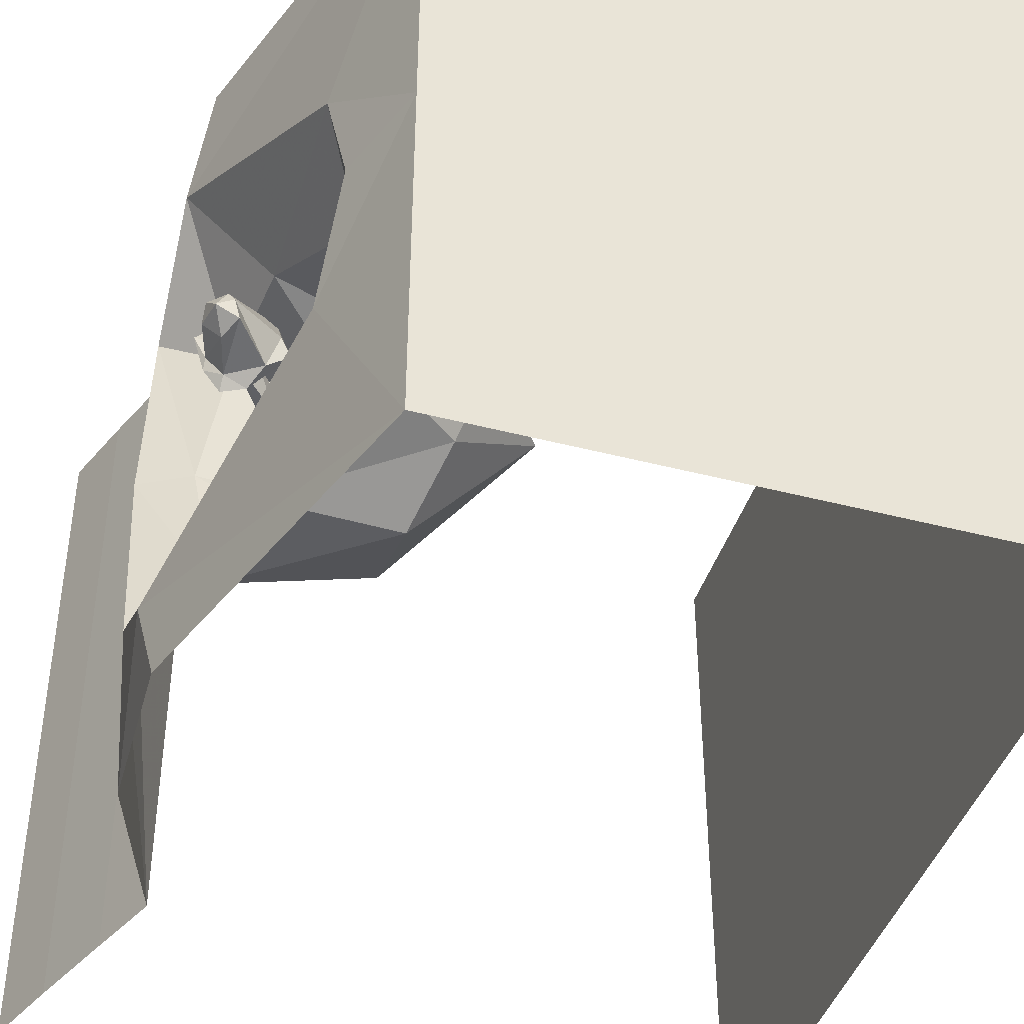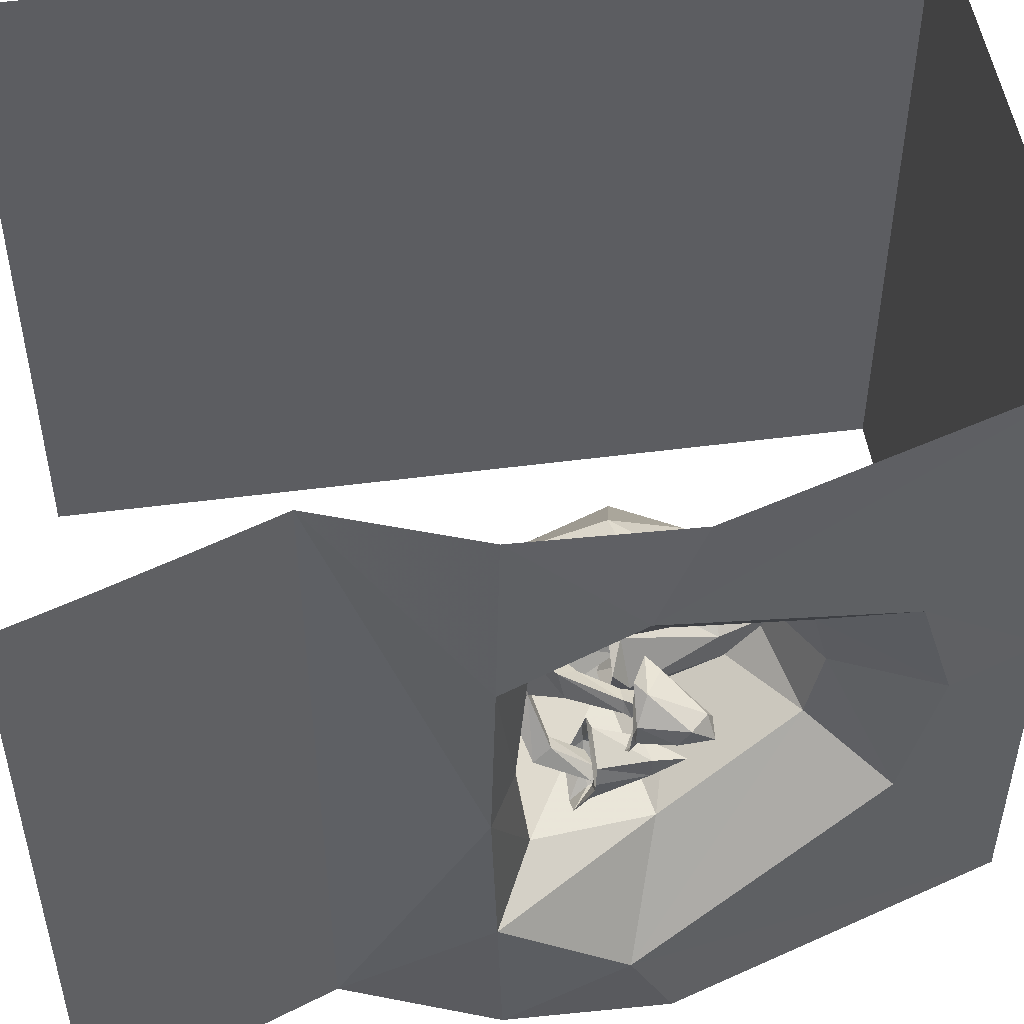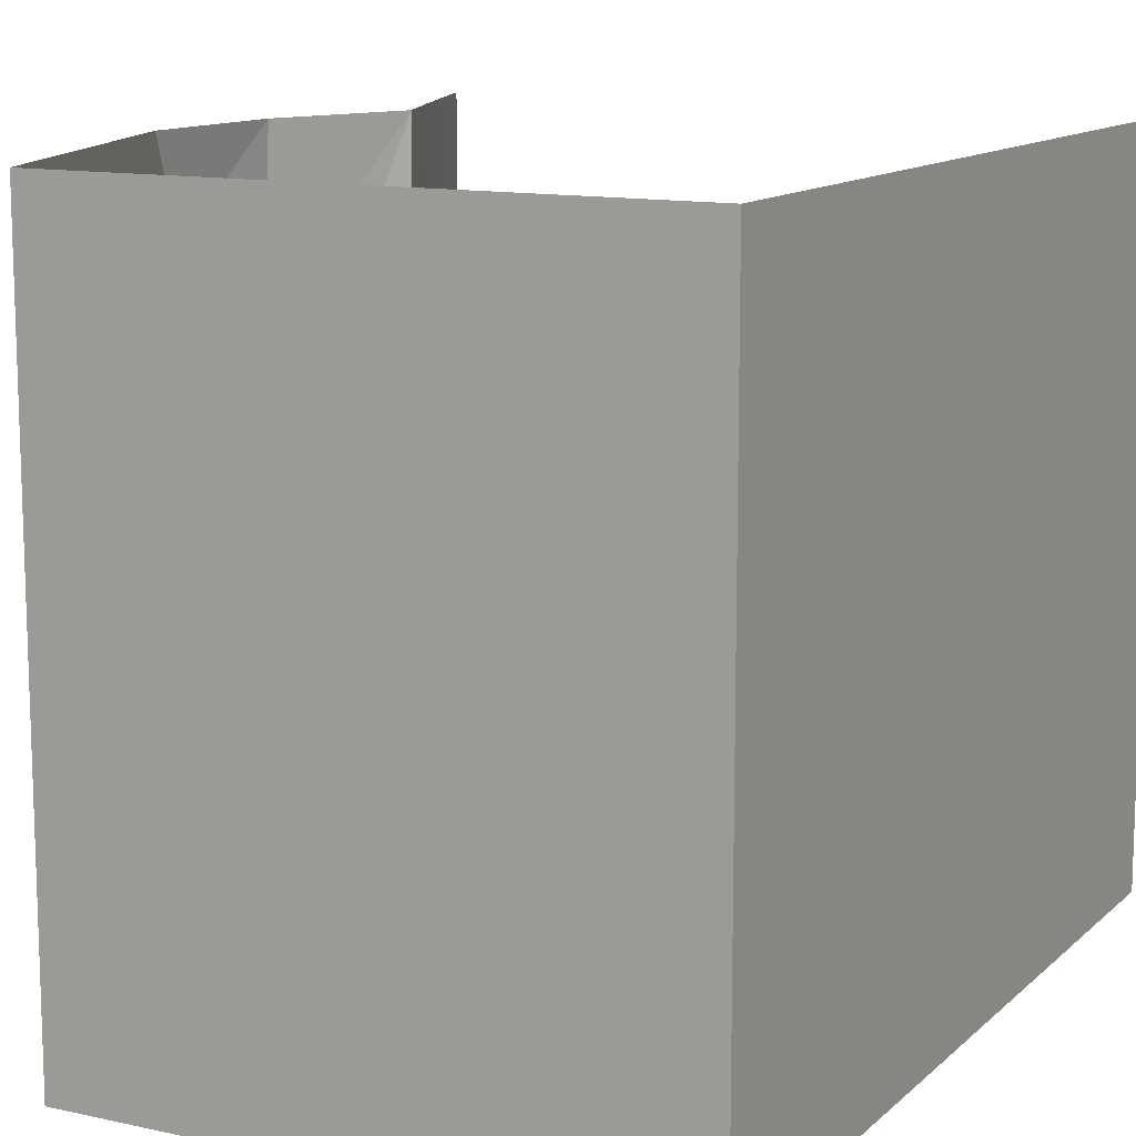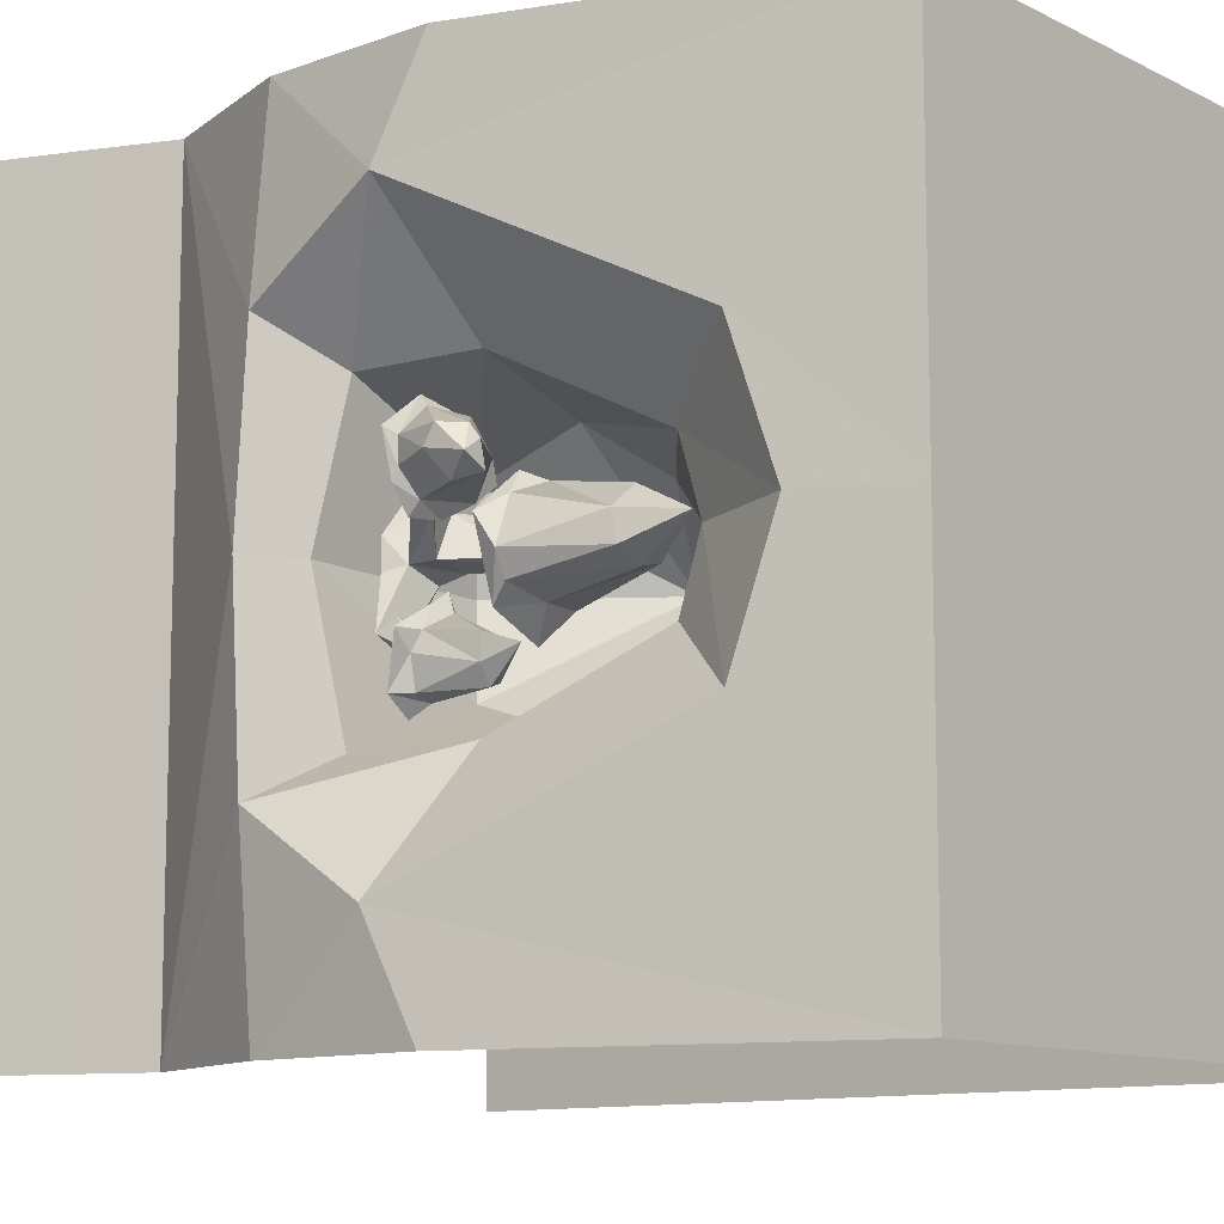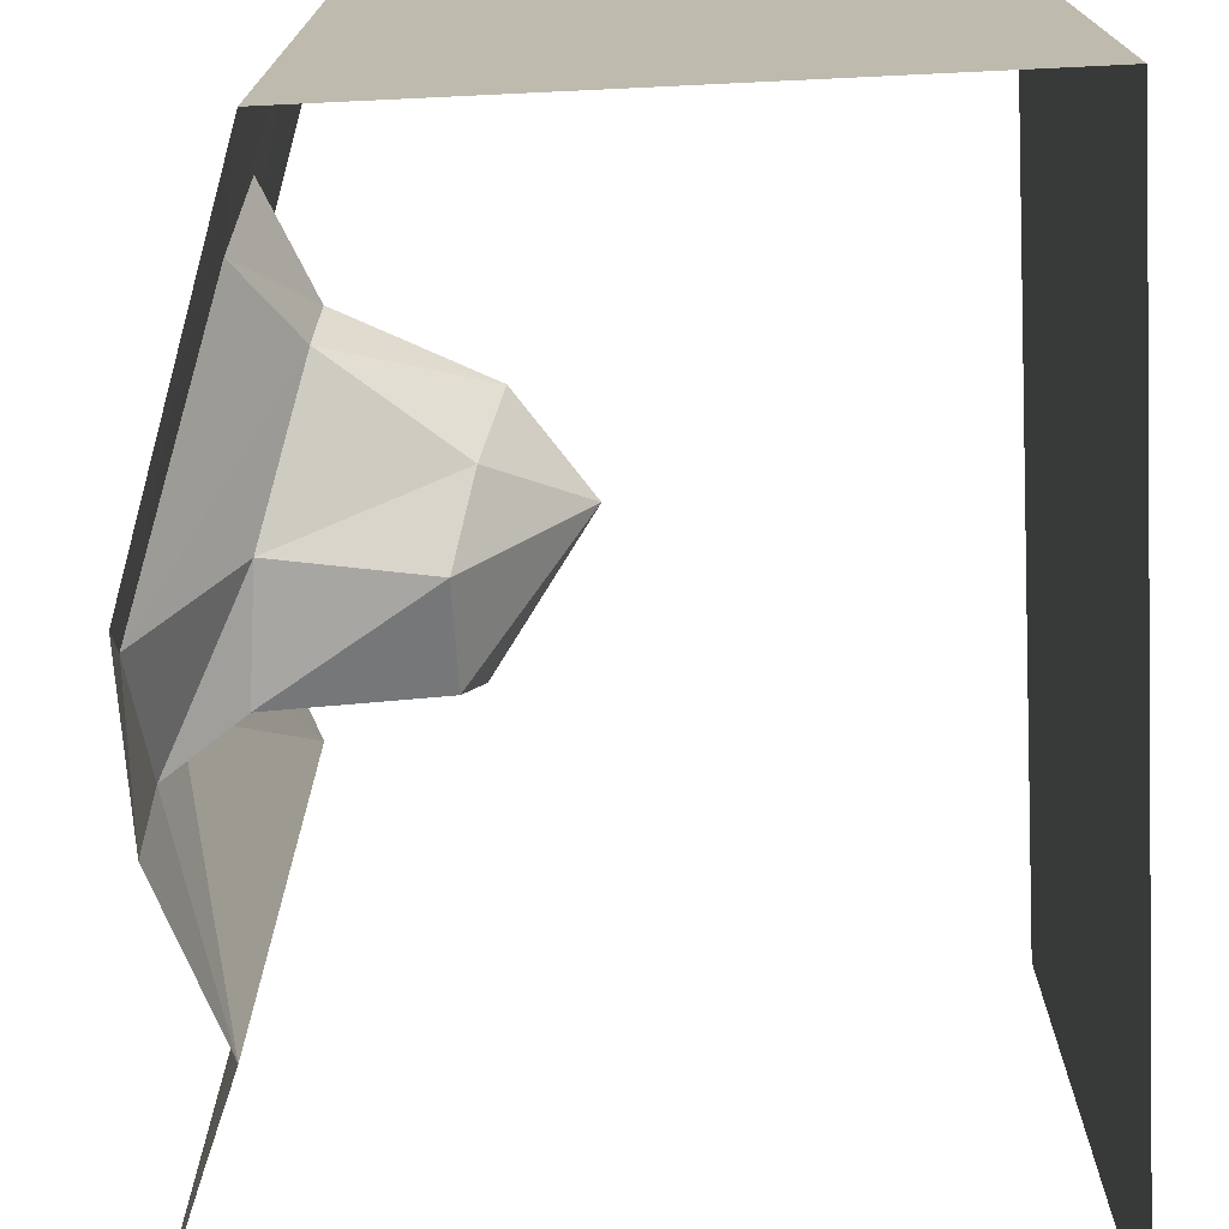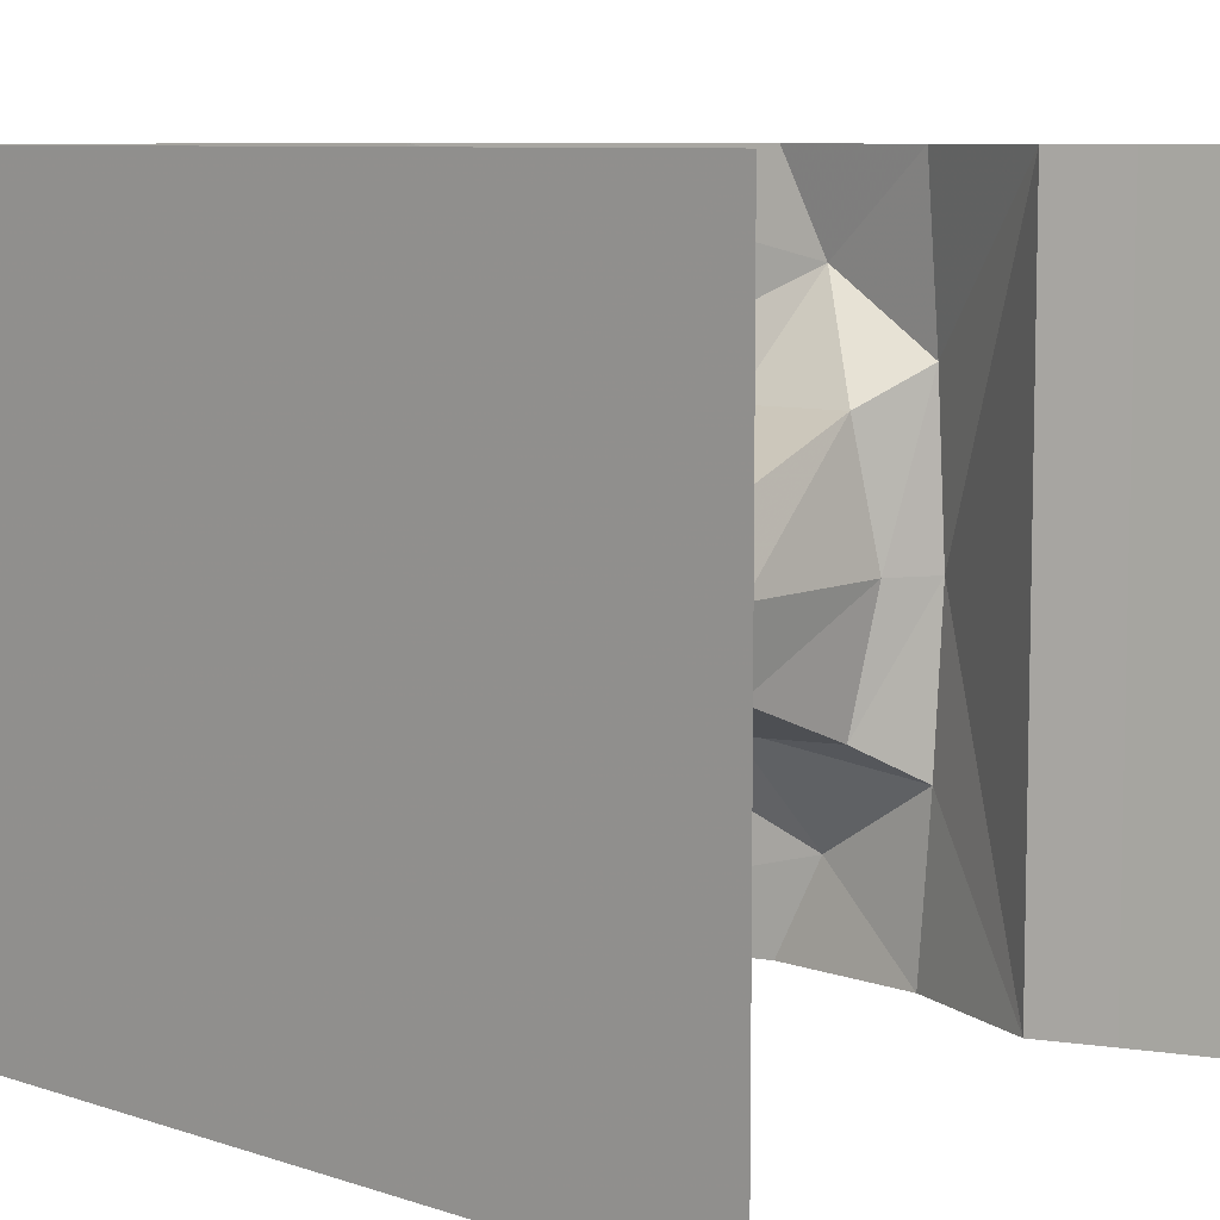
<metadata>
{"format":"obj","ext":"obj","renderer":"f3d","projection":"perspective","resolution":1024,"background":"white","views":[{"elev":-42.9,"azim":-17.2,"up":"+Z"},{"elev":50.3,"azim":-98.2,"up":"+Z"},{"elev":12.2,"azim":27.6,"up":"+Z"},{"elev":-11.0,"azim":-50.3,"up":"+Z"},{"elev":-74.1,"azim":2.7,"up":"+Z"},{"elev":8.1,"azim":132.6,"up":"+Z"}]}
</metadata>
<code>
v -0.1562 -0.7188 0.01562
v -0.1797 -0.7266 -0.03906
v -0.1406 -0.7031 -0.01562
v -0.1719 -0.7031 0.08594
v -0.1797 -0.7188 0.07031
v -0.2031 -0.8438 0.0625
v -0.1797 -0.8438 0.02344
v -0.1953 -0.8516 -0.007812
v -0.2344 -0.7344 -0.03906
v -0.2109 -0.7031 -0.07812
v -0.2891 -0.7266 -0.02344
v -0.2812 -0.7031 -0.04688
v -0.3047 -0.7266 0.007812
v -0.2656 -0.8516 0
v -0.2656 -0.8438 0.03906
v -0.2734 -0.7188 0.07031
v -0.3125 -0.7031 0.04688
v -0.2109 -0.7188 0.09375
v -0.2422 -0.7031 0.1016
v -0.2266 -0.8516 -0.01562
v -0.2344 -0.9219 0.03125
v -0.2266 -0.8438 0.07031
v -0.2266 -0.6328 0.04688
v -0.2656 -0.6328 0.0625
v -0.2344 -0.7188 0.04688
v -0.2031 -0.7188 0.03125
v -0.25 -0.6406 0
v -0.25 -0.6016 -0.007812
v -0.2188 -0.6016 0.04688
v -0.2734 -0.6016 0.07031
v -0.3281 -0.6328 0.08594
v -0.3203 -0.6562 0.07812
v -0.2969 -0.6406 0.007812
v -0.25 -0.7188 0.007812
v -0.2188 -0.7188 0
v -0.3281 -0.6641 0.04688
v -0.3359 -0.6406 0.04688
v -0.2969 -0.6016 0.007812
v -0.3594 -0.7031 0.08594
v -0.375 -0.7031 0.0625
v -0.3906 -0.7031 0.07812
v -0.3125 -0.5781 0.03906
v -0.3125 -0.5781 0
v -0.3438 -0.6016 -0.07031
v -0.3359 -0.625 -0.05469
v -0.3438 -0.7578 0.08594
v -0.3594 -0.75 0.03906
v -0.3281 -0.75 0.0625
v -0.3438 -0.7344 0.125
v -0.3672 -0.75 0.125
v -0.4141 -0.8047 0.08594
v -0.4062 -0.8047 0.05469
v -0.4062 -0.7188 0.03906
v -0.375 -0.7188 0.02344
v -0.4062 -0.7031 0.02344
v -0.4297 -0.7031 0.05469
v -0.4297 -0.7109 0.07031
v -0.4453 -0.7031 0.1094
v -0.4297 -0.7109 0.1016
v -0.3984 -0.7109 0.1484
v -0.4062 -0.7266 0.1328
v -0.4219 -0.7969 0.1016
v -0.4375 -0.8047 0.07031
v -0.4219 -0.7734 0.04688
v -0.4453 -0.7578 0.07812
v -0.4453 -0.7734 0.1016
v -0.3984 -0.7188 0.1016
v -0.375 -0.7344 0.09375
v -0.3828 -0.7031 0.09375
v -0.3984 -0.7109 0.07812
v -0.3828 -0.7266 0.07031
v -0.3672 -0.6719 -0.1016
v -0.3594 -0.6797 -0.07812
v -0.3906 -0.6719 -0.07812
v -0.375 -0.6484 -0.1406
v -0.3594 -0.6719 -0.1406
v -0.3516 -0.75 -0.1172
v -0.3516 -0.75 -0.08594
v -0.3125 -0.6797 -0.05469
v -0.3359 -0.6719 -0.04688
v -0.3125 -0.6719 -0.03125
v -0.2891 -0.6719 -0.07812
v -0.2969 -0.6719 -0.1016
v -0.2969 -0.6484 -0.1328
v -0.3125 -0.6719 -0.125
v -0.3438 -0.6484 -0.1641
v -0.3359 -0.6719 -0.1484
v -0.3359 -0.75 -0.1406
v -0.3438 -0.7969 -0.1016
v -0.3125 -0.7422 -0.08594
v -0.3125 -0.7344 -0.1172
v -0.3125 -0.7422 -0.1328
v -0.3281 -0.6719 -0.1328
v -0.3594 -0.6719 -0.1016
v -0.3203 -0.6016 -0.07812
v -0.3125 -0.6719 -0.1016
v -0.3125 -0.625 -0.0625
v -0.3438 -0.6797 -0.09375
v -0.2344 -0.5781 -0.01562
v -0.2109 -0.5781 0.05469
v -0.2734 -0.5781 0.08594
v -0.5 0 0.5
v -0.5 0 -0.5
v -0.4609 -0.1094 -0.5
v -0.4609 -0.1094 0.5
v -0.4141 -0.2344 -0.5
v -0.4141 -0.2344 0.5
v -0.375 -0.3359 -0.5
v -0.375 -0.3359 0.5
v -0.4766 -0.5312 0
v -0.4688 -0.5391 0.25
v -0.4531 -0.5469 0.5
v -0.4766 -0.7109 0.3594
v -0.4609 -0.7734 0.5
v -0.3047 -1.25 0.5
v -0.3672 -1.062 0.1797
v -0.3047 -1.25 0
v 0.5 -1.25 0.5
v -0.3047 -1.25 -0.5
v 0.5 -1.25 -0.5
v 0.5 0 0.5
v 0.5 0 -0.5
v -0.4766 -0.7109 -0.3594
v -0.4609 -0.7734 -0.5
v -0.3672 -1.062 -0.1797
v -0.2969 -0.9531 -0.09375
v -0.3594 -0.7578 -0.1953
v -0.4688 -0.5391 -0.25
v -0.4531 -0.5469 -0.5
v -0.375 -0.5938 -0.1953
v -0.4062 -0.5703 0
v -0.375 -0.5938 0.1953
v -0.3594 -0.7578 0.1953
v -0.2969 -0.9531 0.09375
v -0.3516 -1.117 0
v -0.2891 -0.9766 0
v -0.1016 -0.8828 0
v -0.1328 -0.8203 -0.09375
v -0.1641 -0.7188 -0.1641
v -0.1328 -0.8203 0.09375
v -0.007812 -0.75 0
v -0.1641 -0.5781 -0.1172
v -0.1406 -0.5547 0
v -0.1641 -0.5781 0.1172
v -0.1641 -0.7188 0.1641
f 1 2 3
f 1 3 4
f 1 4 5
f 2 9 10
f 2 10 3
f 9 11 12
f 9 12 10
f 13 12 11
f 13 16 17
f 13 17 12
f 16 18 19
f 16 19 17
f 18 5 4
f 18 4 19
f 46 47 48
f 46 48 49
f 46 49 50
f 47 53 54
f 47 54 48
f 53 55 54
f 55 53 56
f 56 53 57
f 56 57 58
f 58 57 59
f 58 59 60
f 60 59 61
f 60 61 49
f 49 61 50
f 72 73 74
f 72 74 75
f 72 75 76
f 73 79 80
f 73 80 74
f 79 81 80
f 81 79 82
f 82 79 83
f 82 83 84
f 84 83 85
f 84 85 86
f 86 85 87
f 86 87 75
f 75 87 76
f 1 5 6
f 1 6 7
f 1 7 2
f 2 7 8
f 2 8 9
f 13 11 14
f 13 14 15
f 13 15 16
f 9 8 20
f 9 20 11
f 11 20 14
f 15 22 18
f 15 18 16
f 5 18 22
f 5 22 6
f 46 50 51
f 46 51 47
f 47 51 52
f 47 52 53
f 50 61 62
f 50 62 51
f 52 64 53
f 53 64 57
f 57 64 65
f 57 65 59
f 59 65 66
f 59 66 61
f 61 66 62
f 72 76 77
f 72 77 73
f 73 77 78
f 73 78 79
f 76 87 88
f 76 88 77
f 78 90 79
f 79 90 83
f 83 90 91
f 83 91 85
f 85 91 92
f 85 92 87
f 87 92 88
f 14 20 21
f 14 21 15
f 15 21 22
f 6 22 21
f 6 21 7
f 7 21 8
f 8 21 20
f 51 62 63
f 51 63 52
f 52 63 64
f 62 66 63
f 63 66 65
f 63 65 64
f 77 88 89
f 77 89 78
f 78 89 90
f 88 92 89
f 89 92 91
f 89 91 90
f 23 24 25
f 23 25 26
f 23 26 27
f 23 27 28
f 23 28 29
f 23 29 24
f 24 29 30
f 24 30 31
f 24 31 32
f 24 32 33
f 24 33 34
f 24 34 25
f 33 27 35
f 33 35 34
f 27 26 35
f 36 37 38
f 36 38 33
f 36 33 32
f 36 32 39
f 36 39 40
f 36 40 37
f 37 40 41
f 38 45 28
f 38 28 27
f 38 27 33
f 67 68 39
f 67 39 69
f 67 69 70
f 70 69 41
f 70 41 71
f 71 41 40
f 71 40 68
f 68 40 39
f 69 39 32
f 69 32 31
f 93 94 44
f 93 44 95
f 93 95 96
f 96 95 97
f 96 97 98
f 98 97 45
f 98 45 94
f 94 45 44
f 95 43 99
f 95 99 97
f 97 99 28
f 97 28 45
f 29 28 99
f 29 99 100
f 29 100 30
f 30 100 101
f 37 41 31
f 37 31 30
f 37 30 38
f 38 30 42
f 38 42 43
f 38 43 44
f 38 44 45
f 69 31 41
f 95 44 43
f 30 101 42
f 102 103 104
f 102 104 105
f 105 104 106
f 105 106 107
f 107 106 108
f 107 108 109
f 109 108 110
f 109 110 111
f 109 111 112
f 108 129 128
f 108 128 110
f 112 111 113
f 112 113 114
f 123 128 129
f 123 129 124
f 114 113 115
f 115 113 116
f 115 116 117
f 123 124 119
f 123 119 125
f 116 135 117
f 117 135 125
f 117 125 119
f 115 117 118
f 118 117 119
f 118 119 120
f 118 120 121
f 121 120 122
f 123 125 126
f 123 126 127
f 123 127 128
f 110 128 130
f 110 130 131
f 110 131 111
f 111 131 132
f 111 132 113
f 113 132 133
f 113 133 116
f 116 133 134
f 116 134 135
f 125 135 136
f 125 136 126
f 127 130 128
f 134 136 135
f 126 136 137
f 126 137 138
f 126 138 127
f 127 138 139
f 127 139 130
f 136 134 140
f 136 140 137
f 137 140 141
f 137 141 138
f 138 141 139
f 139 141 142
f 139 142 130
f 130 142 131
f 131 142 143
f 131 143 132
f 132 143 144
f 132 144 133
f 133 144 145
f 133 145 134
f 134 145 140
f 140 145 141
f 141 145 144
f 141 144 143
f 141 143 142

</code>
